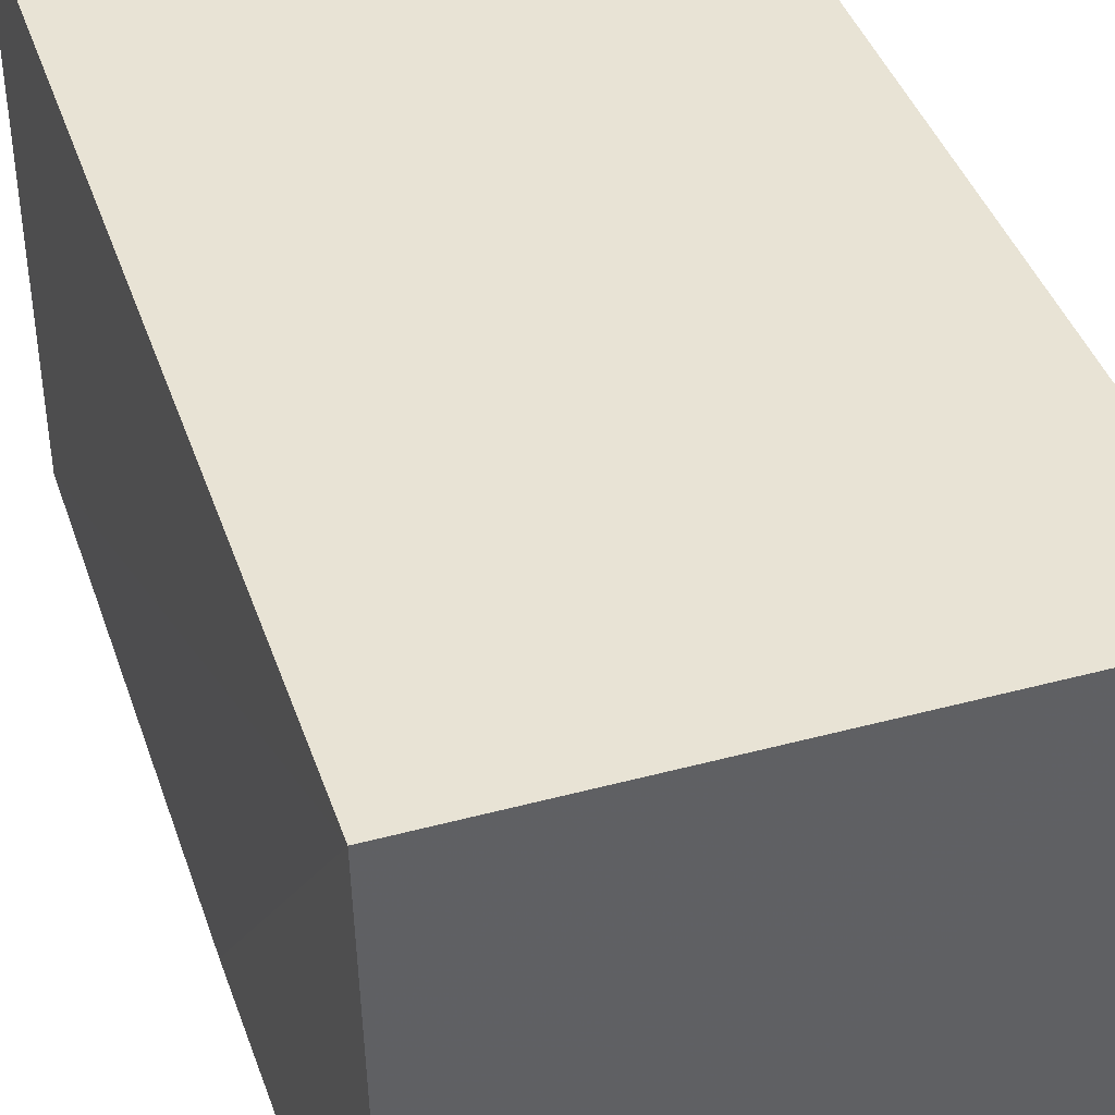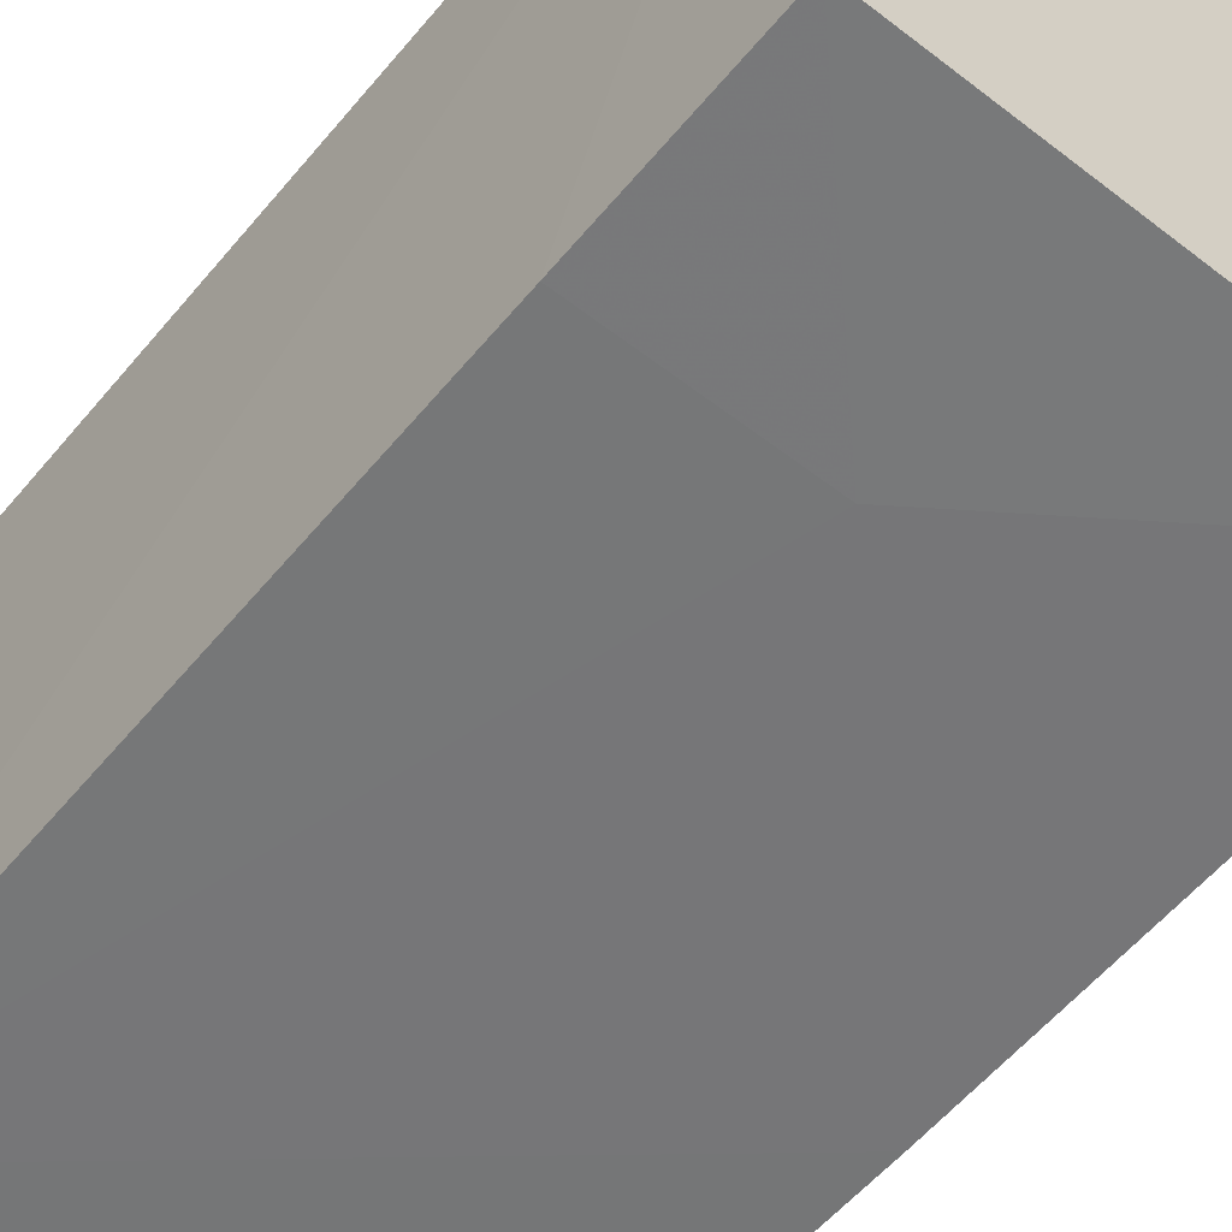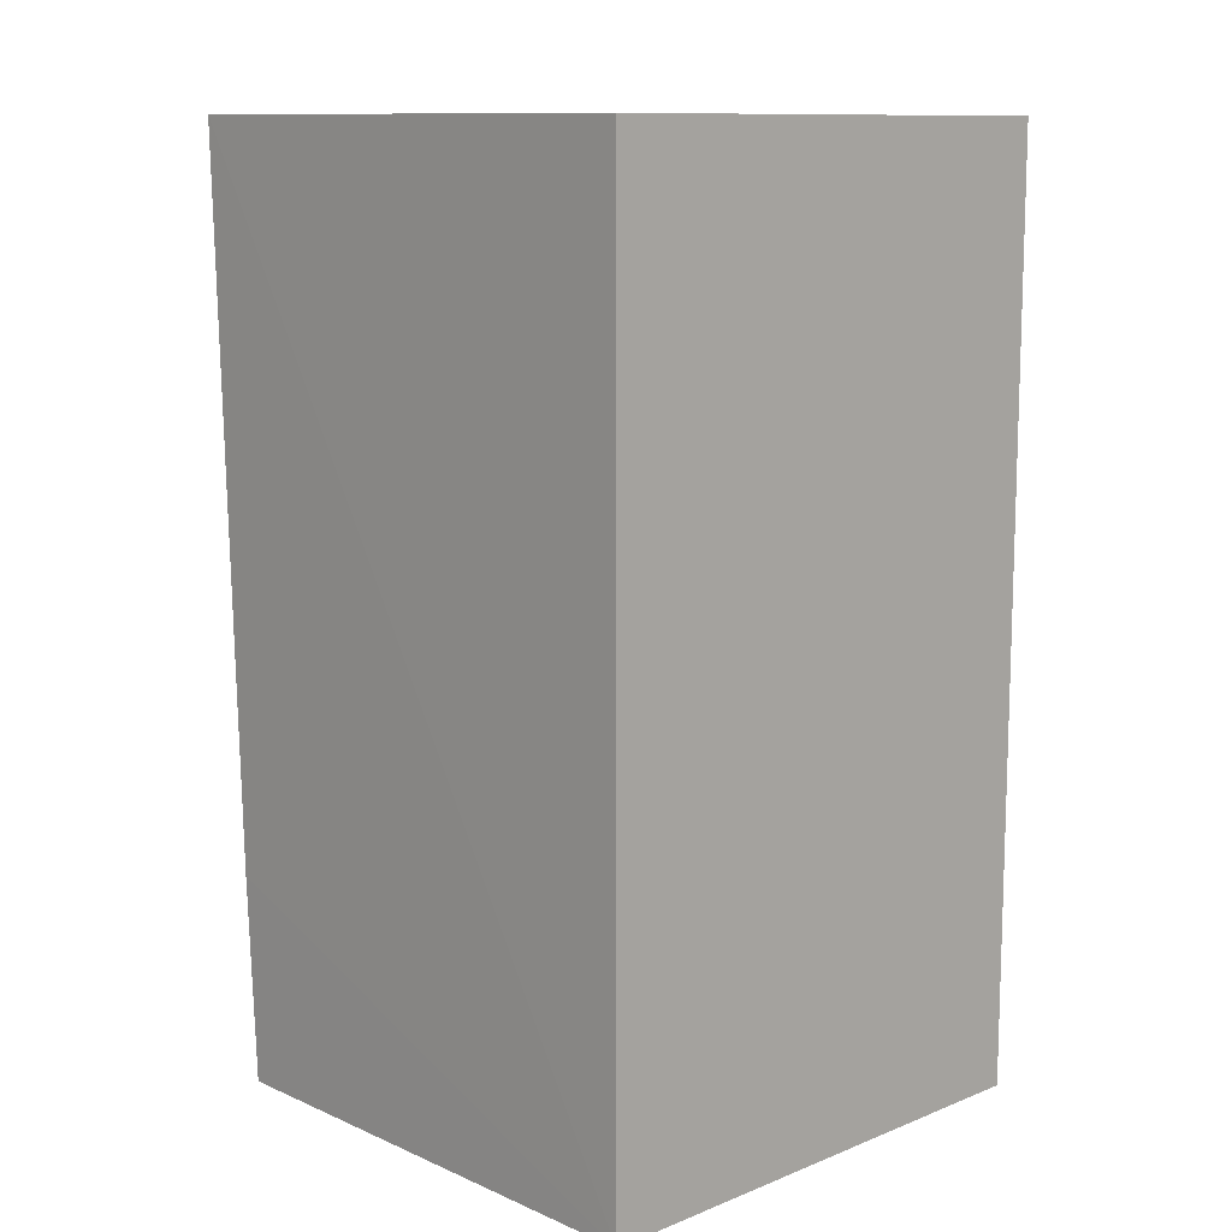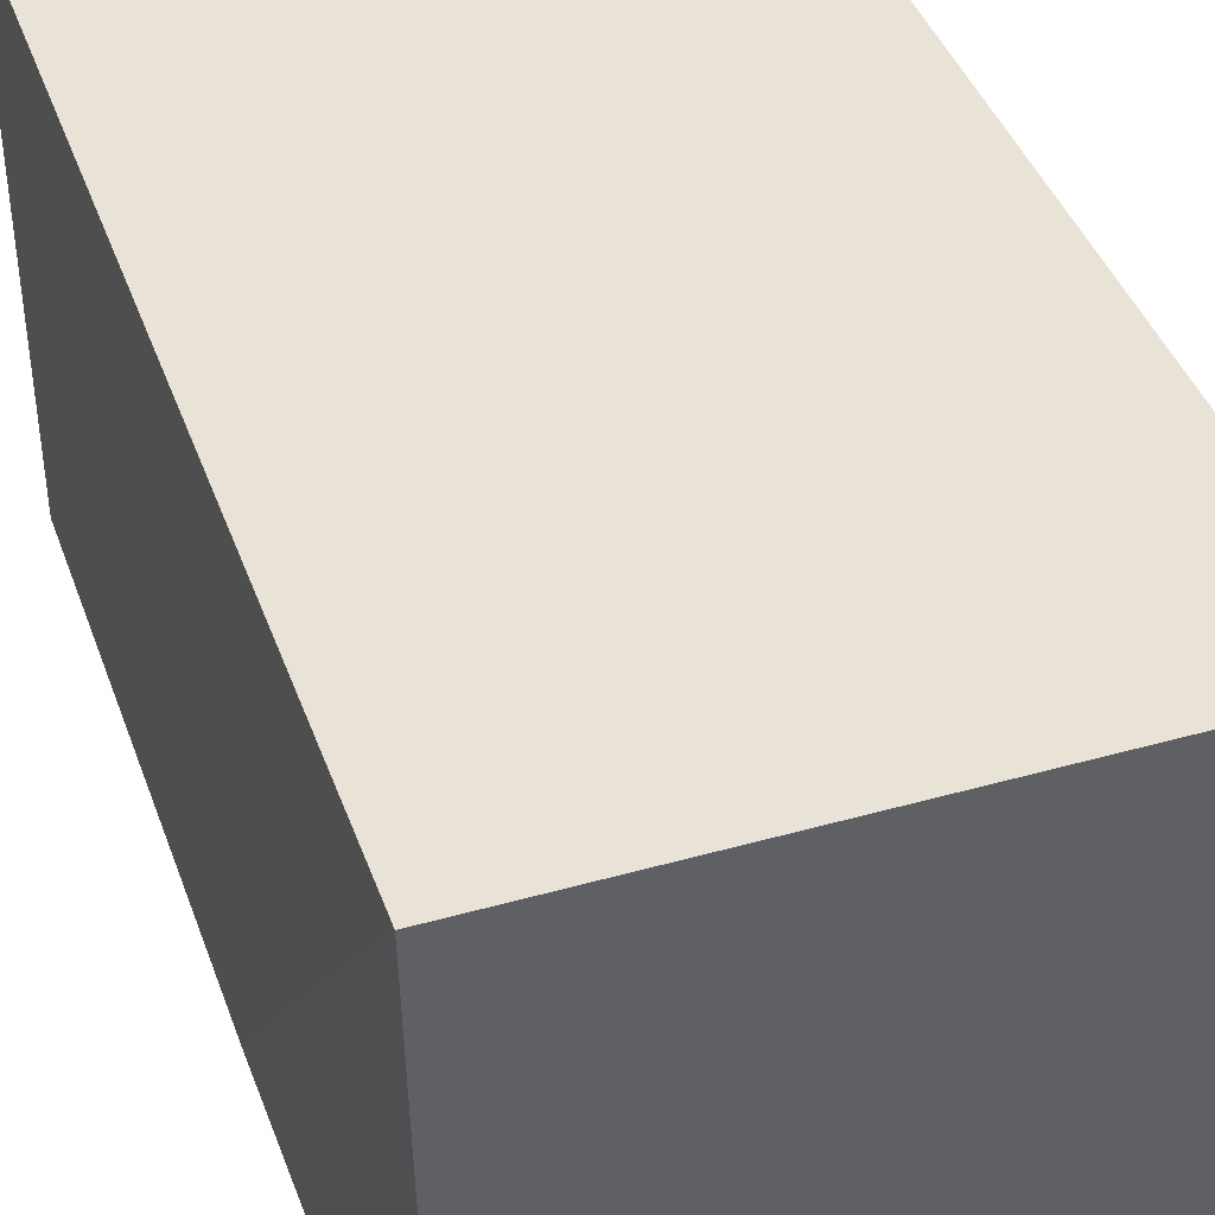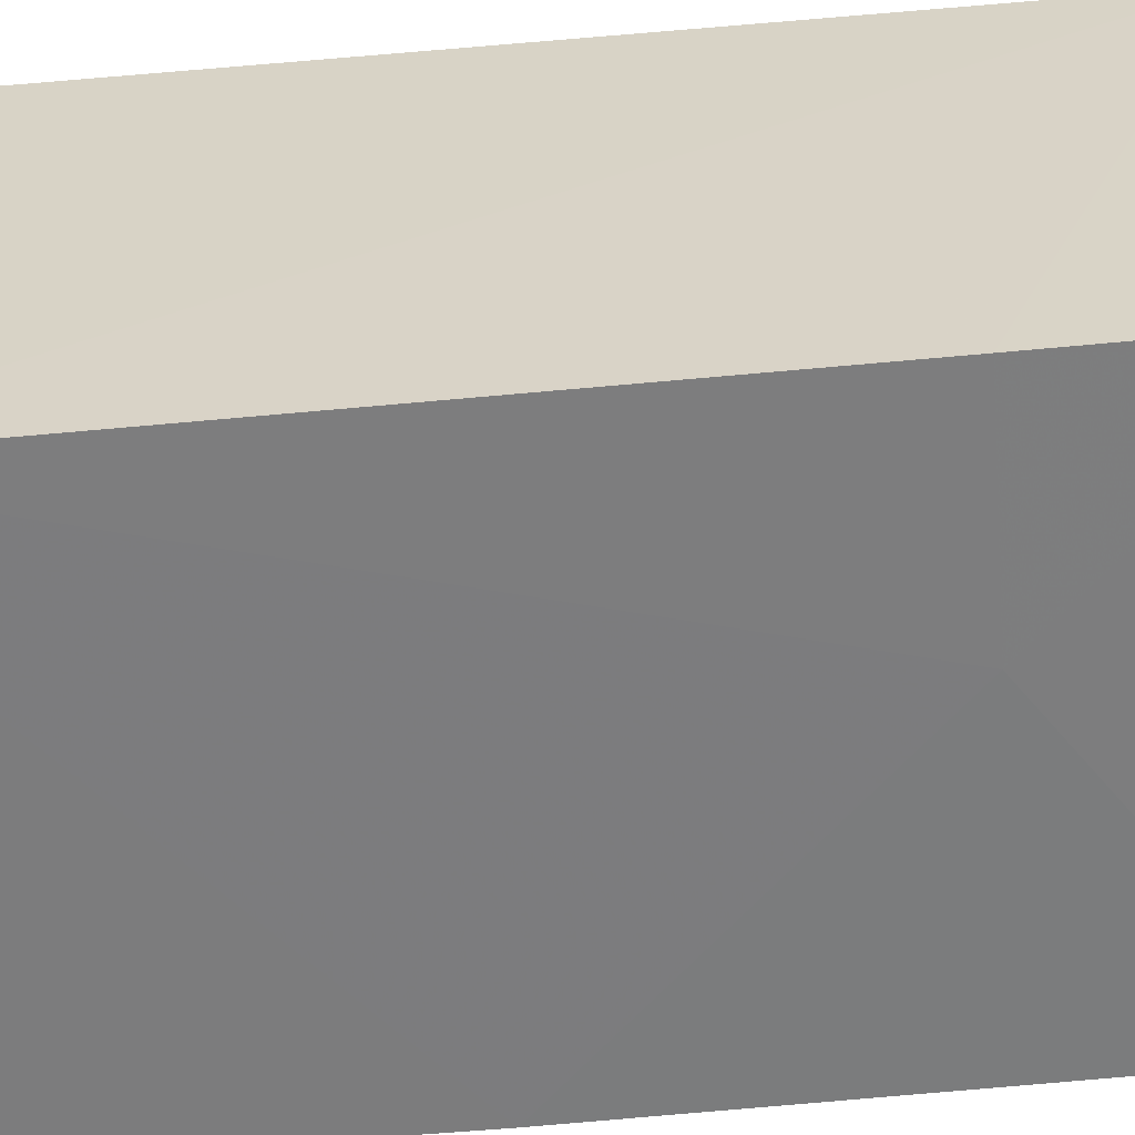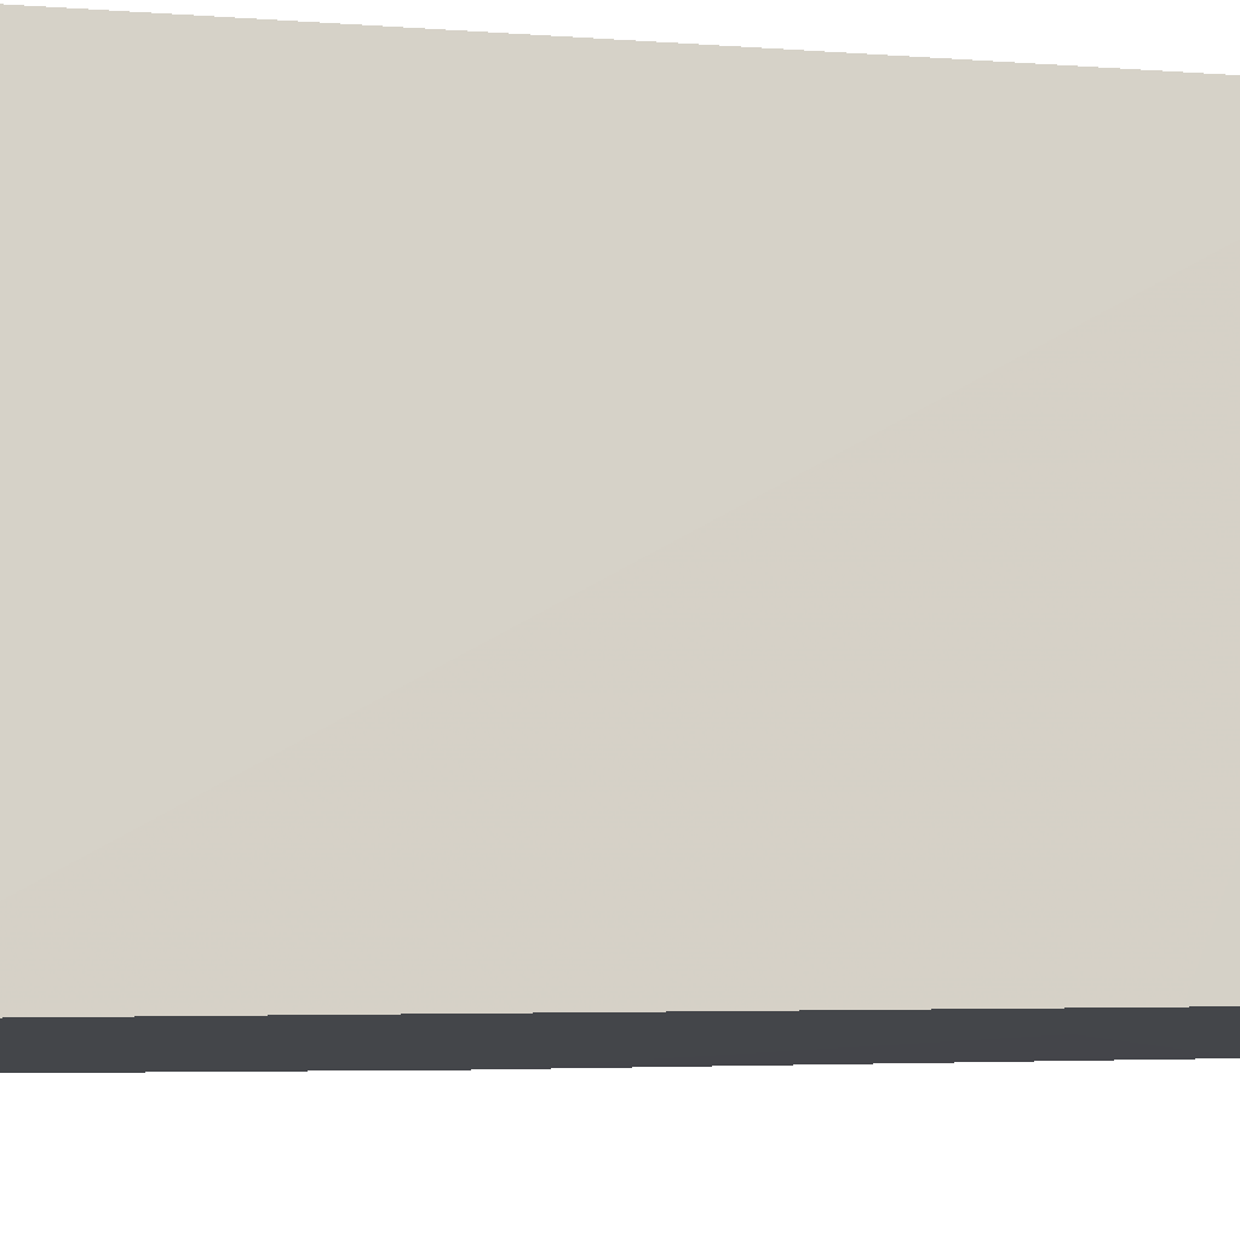
<metadata>
{"format":"obj","ext":"obj","renderer":"f3d","projection":"perspective","resolution":1024,"background":"white","views":[{"elev":41.2,"azim":-18.1,"up":"+Y"},{"elev":-56.5,"azim":140.7,"up":"+Y"},{"elev":11.2,"azim":136.2,"up":"+Z"},{"elev":41.5,"azim":-18.9,"up":"+Y"},{"elev":-60.0,"azim":95.0,"up":"+Y"},{"elev":-11.2,"azim":80.4,"up":"+Y"}]}
</metadata>
<code>
v -0.02104 0.0004166 0.05868
v -0.02093 -0.01104 0.05871
v -0.02104 0.0004166 0.03875
v -0.03211 0.0004166 0.03875
v -0.03211 0.0004166 0.05868
v -0.02104 -0.01048 0.03876
v -0.03191 -0.01076 0.05873
v -0.021 -0.01065 0.04325
v -0.03209 -0.01024 0.03876
v -0.03204 -0.01056 0.04988
v -0.02542 -0.01056 0.04325
f 1 2 3
f 1 3 4
f 5 1 4
f 6 4 3
f 7 2 1
f 7 1 5
f 8 6 3
f 8 3 2
f 9 5 4
f 9 4 6
f 10 2 7
f 10 7 5
f 10 5 9
f 11 9 6
f 11 6 8
f 11 10 9
f 11 8 2
f 11 2 10

</code>
